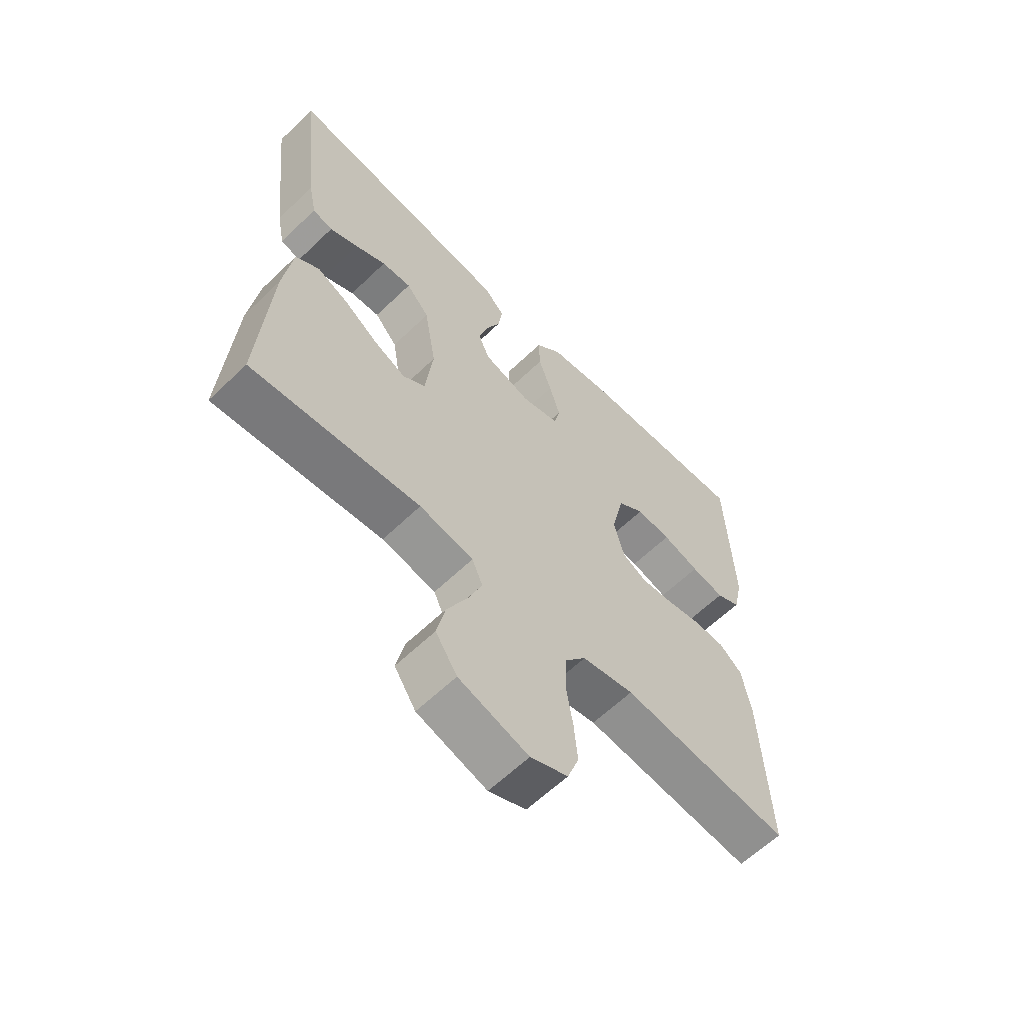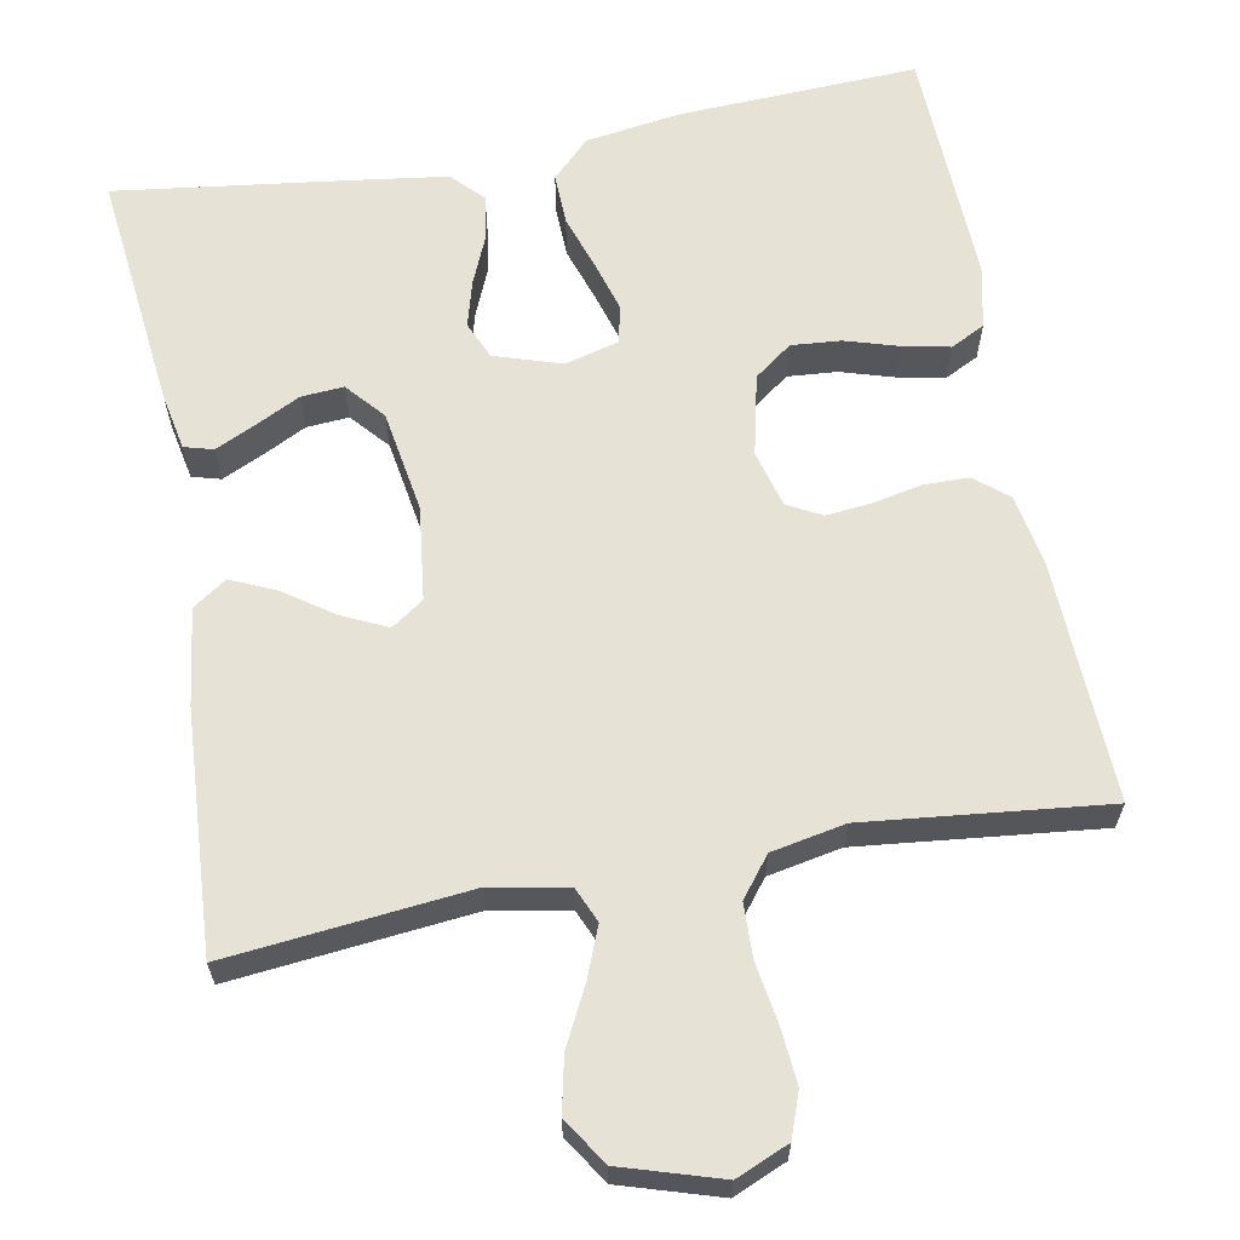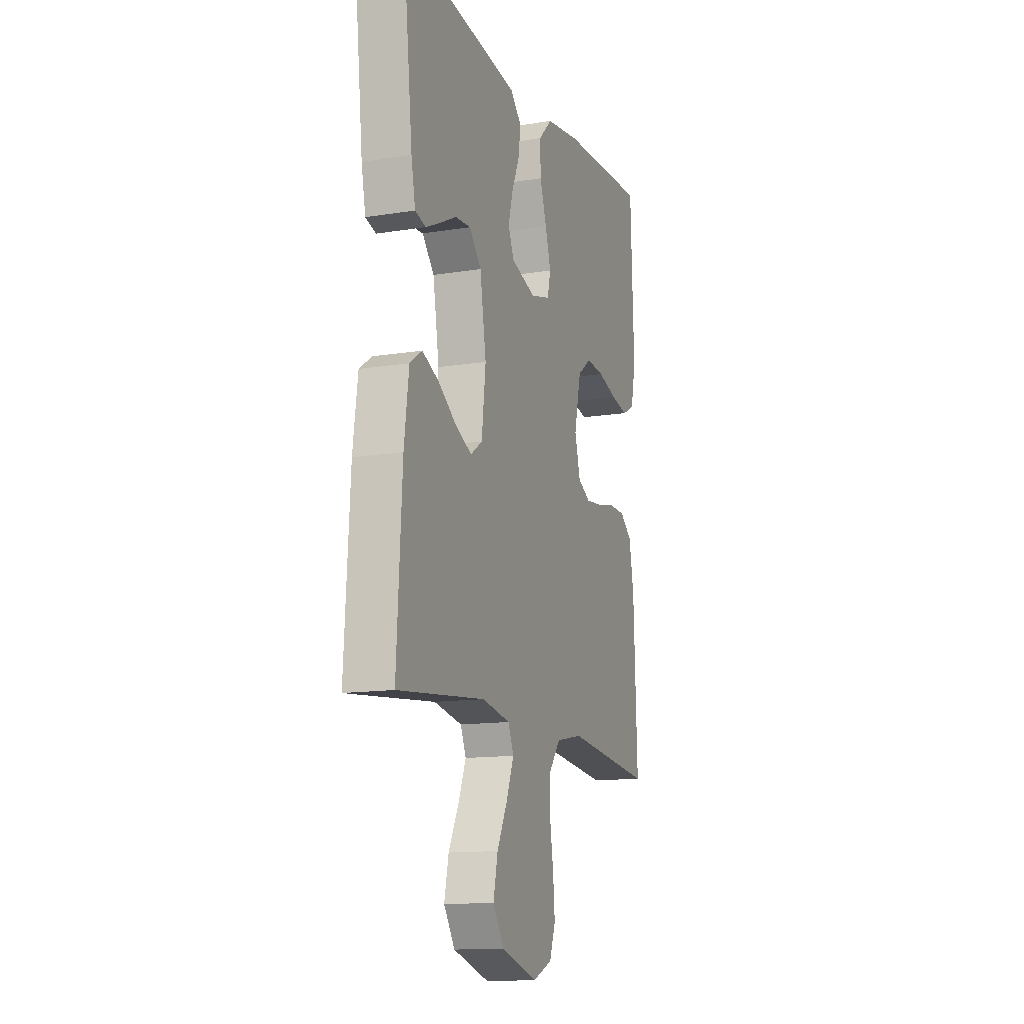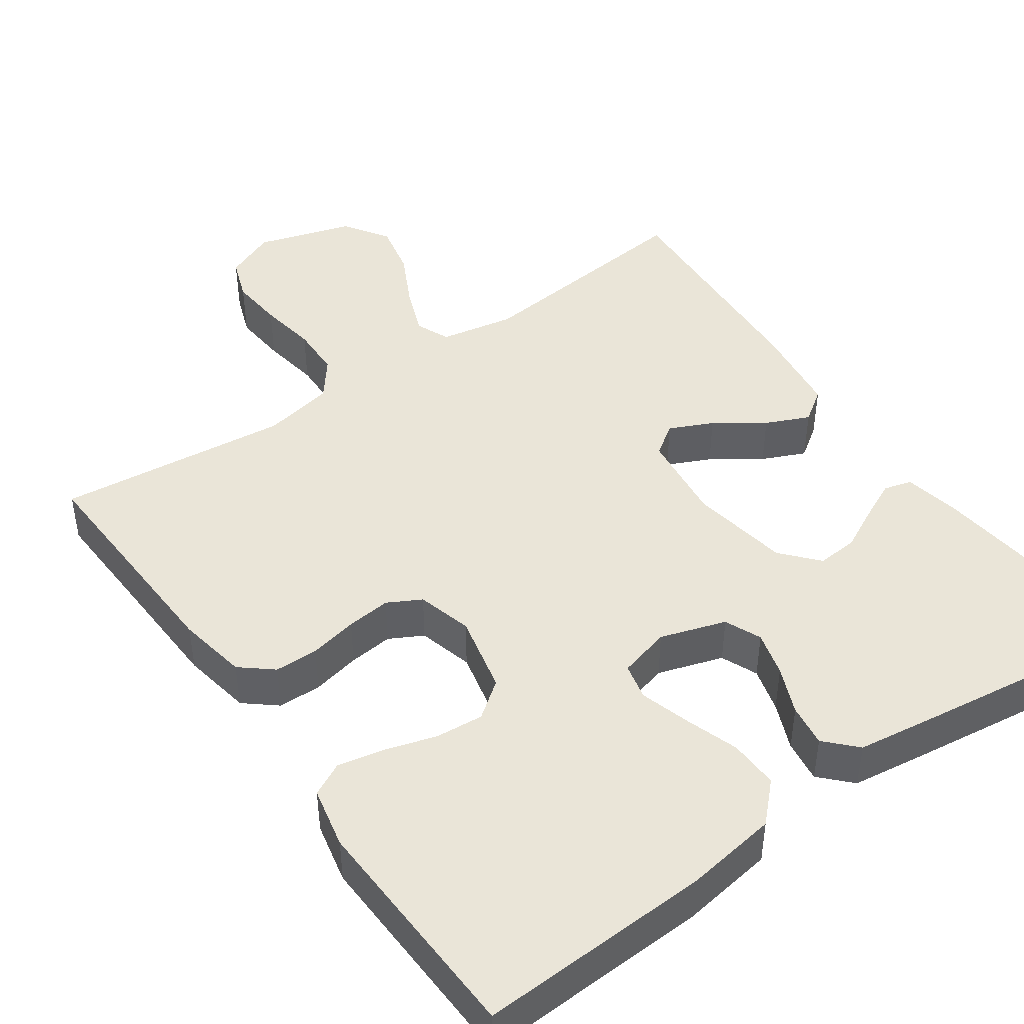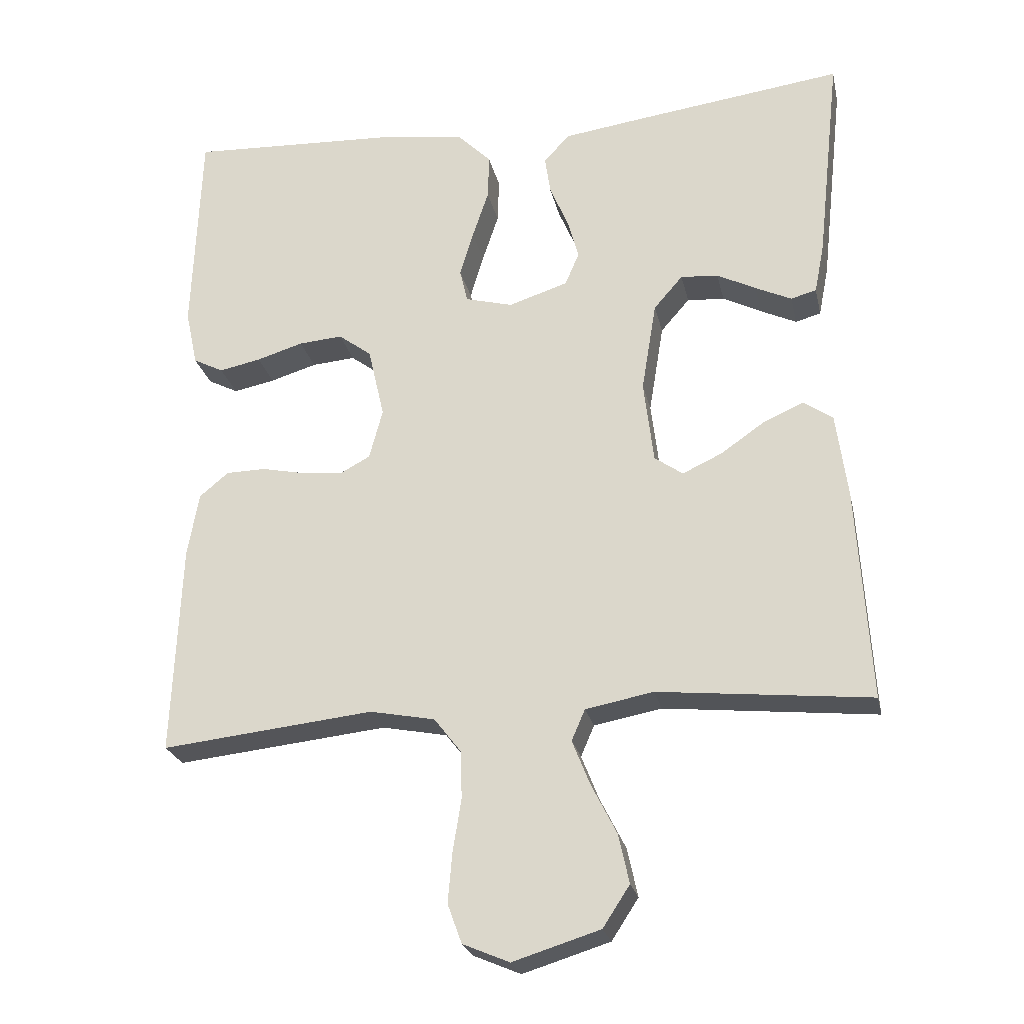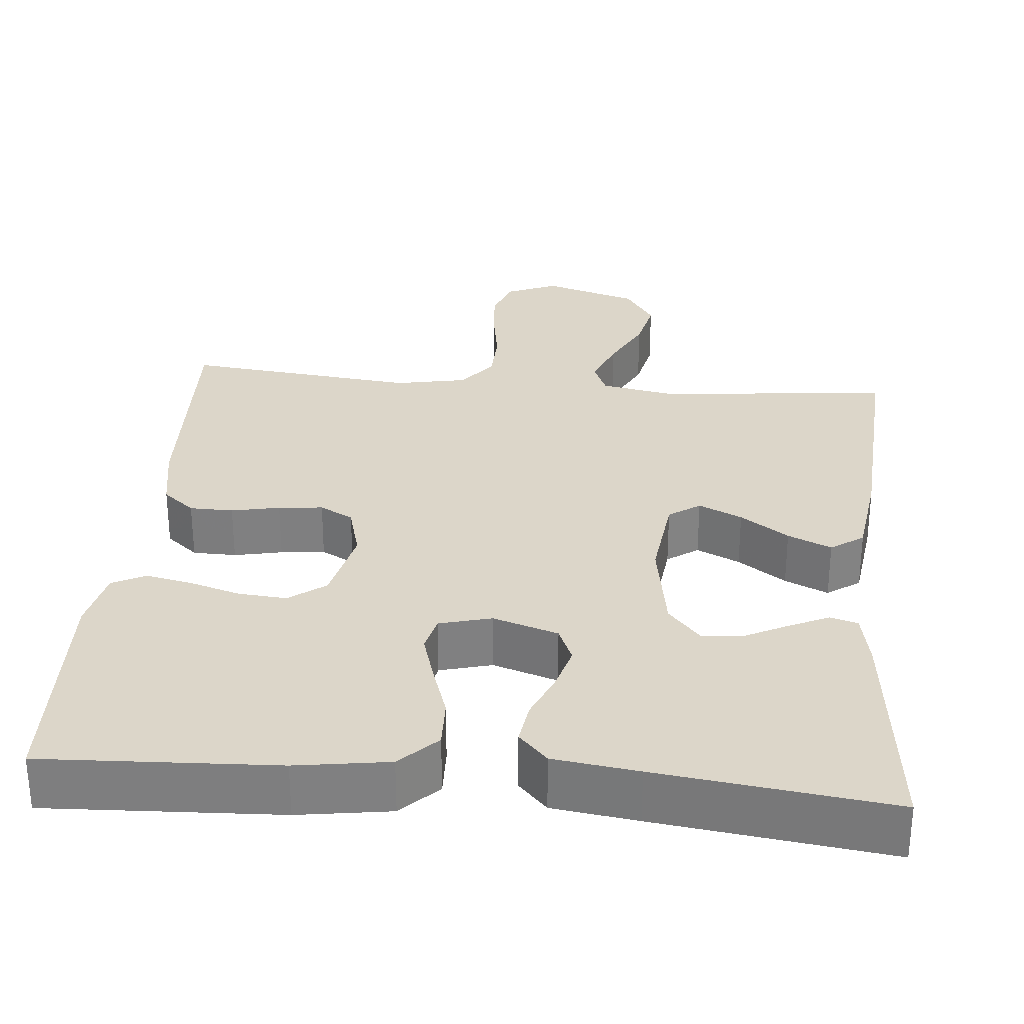
<metadata>
{"format":"obj","ext":"obj","renderer":"f3d","projection":"perspective","resolution":1024,"background":"white","views":[{"elev":-61.8,"azim":134.3,"up":"+Z"},{"elev":63.5,"azim":169.5,"up":"+Y"},{"elev":-13.3,"azim":110.1,"up":"+Z"},{"elev":44.9,"azim":-35.1,"up":"+Y"},{"elev":-24.4,"azim":12.2,"up":"+Z"},{"elev":30.2,"azim":5.2,"up":"+Y"}]}
</metadata>
<code>
v 0.5 0.07 0.5
v 0.467 0.07 0.2
v 0.453 0.07 0.129
v 0.417 0.07 0.119
v 0.366 0.07 0.143
v 0.311 0.07 0.171
v 0.258 0.07 0.175
v 0.217 0.07 0.128
v 0.196 0.07 0
v 0.21 0.07 -0.117
v 0.25 0.07 -0.145
v 0.306 0.07 -0.119
v 0.368 0.07 -0.076
v 0.424 0.07 -0.051
v 0.466 0.07 -0.08
v 0.482 0.07 -0.2
v 0.5 0.07 -0.5
v 0.2 0.07 -0.469
v 0.104 0.07 -0.487
v 0.085 0.07 -0.531
v 0.11 0.07 -0.594
v 0.146 0.07 -0.665
v 0.161 0.07 -0.734
v 0.123 0.07 -0.792
v 0 0.07 -0.83
v -0.066 0.07 -0.802
v -0.086 0.07 -0.747
v -0.08 0.07 -0.677
v -0.068 0.07 -0.602
v -0.07 0.07 -0.535
v -0.108 0.07 -0.486
v -0.2 0.07 -0.468
v -0.5 0.07 -0.5
v -0.488 0.07 -0.2
v -0.472 0.07 -0.11
v -0.431 0.07 -0.076
v -0.375 0.07 -0.075
v -0.313 0.07 -0.088
v -0.256 0.07 -0.094
v -0.213 0.07 -0.071
v -0.194 0.07 0
v -0.217 0.07 0.101
v -0.264 0.07 0.136
v -0.326 0.07 0.131
v -0.392 0.07 0.111
v -0.451 0.07 0.099
v -0.494 0.07 0.121
v -0.511 0.07 0.2
v -0.5 0.07 0.5
v -0.2 0.07 0.486
v -0.081 0.07 0.468
v -0.034 0.07 0.421
v -0.036 0.07 0.357
v -0.059 0.07 0.288
v -0.078 0.07 0.224
v -0.067 0.07 0.177
v 0 0.07 0.159
v 0.084 0.07 0.186
v 0.104 0.07 0.233
v 0.088 0.07 0.291
v 0.062 0.07 0.352
v 0.054 0.07 0.407
v 0.091 0.07 0.446
v 0.2 0.07 0.461
v 0.5 0 0.5
v 0.467 0 0.2
v 0.453 0 0.129
v 0.417 0 0.119
v 0.366 0 0.143
v 0.311 0 0.171
v 0.258 0 0.175
v 0.217 0 0.128
v 0.196 0 0
v 0.21 0 -0.117
v 0.25 0 -0.145
v 0.306 0 -0.119
v 0.368 0 -0.076
v 0.424 0 -0.051
v 0.466 0 -0.08
v 0.482 0 -0.2
v 0.5 0 -0.5
v 0.2 0 -0.469
v 0.104 0 -0.487
v 0.085 0 -0.531
v 0.11 0 -0.594
v 0.146 0 -0.665
v 0.161 0 -0.734
v 0.123 0 -0.792
v 0 0 -0.83
v -0.066 0 -0.802
v -0.086 0 -0.747
v -0.08 0 -0.677
v -0.068 0 -0.602
v -0.07 0 -0.535
v -0.108 0 -0.486
v -0.2 0 -0.468
v -0.5 0 -0.5
v -0.488 0 -0.2
v -0.472 0 -0.11
v -0.431 0 -0.076
v -0.375 0 -0.075
v -0.313 0 -0.088
v -0.256 0 -0.094
v -0.213 0 -0.071
v -0.194 0 0
v -0.217 0 0.101
v -0.264 0 0.136
v -0.326 0 0.131
v -0.392 0 0.111
v -0.451 0 0.099
v -0.494 0 0.121
v -0.511 0 0.2
v -0.5 0 0.5
v -0.2 0 0.486
v -0.081 0 0.468
v -0.034 0 0.421
v -0.036 0 0.357
v -0.059 0 0.288
v -0.078 0 0.224
v -0.067 0 0.177
v 0 0 0.159
v 0.084 0 0.186
v 0.104 0 0.233
v 0.088 0 0.291
v 0.062 0 0.352
v 0.054 0 0.407
v 0.091 0 0.446
v 0.2 0 0.461
f 60 61 62 63
f 59 60 63 64
f 51 52 53 54
f 51 54 55
f 50 51 55
f 49 50 55 56
f 47 48 49 56
f 44 45 46 47
f 43 44 47 56
f 35 36 37 38
f 35 38 39
f 32 33 34 35
f 31 32 35 39
f 30 31 39 40
f 26 27 28 29
f 24 25 26 29
f 24 29 30
f 21 22 23 24
f 20 21 24 30
f 19 20 30 40
f 15 16 17 18
f 12 13 14 15
f 11 12 15 18
f 10 11 18 19
f 3 4 5 6
f 1 2 3 6
f 59 64 1 6
f 42 43 56 57
f 41 42 57
f 41 57 58
f 40 41 58
f 9 10 19 40
f 8 9 40 58
f 7 8 58 59
f 6 7 59
f 127 126 125 124
f 128 127 124 123
f 118 117 116 115
f 119 118 115
f 119 115 114
f 120 119 114 113
f 120 113 112 111
f 111 110 109 108
f 120 111 108 107
f 102 101 100 99
f 103 102 99
f 99 98 97 96
f 103 99 96 95
f 104 103 95 94
f 93 92 91 90
f 93 90 89 88
f 94 93 88
f 88 87 86 85
f 94 88 85 84
f 104 94 84 83
f 82 81 80 79
f 79 78 77 76
f 82 79 76 75
f 83 82 75 74
f 70 69 68 67
f 70 67 66 65
f 70 65 128 123
f 121 120 107 106
f 121 106 105
f 122 121 105
f 122 105 104
f 104 83 74 73
f 122 104 73 72
f 123 122 72 71
f 123 71 70
f 1 65 66 2
f 2 66 67 3
f 3 67 68 4
f 4 68 69 5
f 5 69 70 6
f 6 70 71 7
f 7 71 72 8
f 8 72 73 9
f 9 73 74 10
f 10 74 75 11
f 11 75 76 12
f 12 76 77 13
f 13 77 78 14
f 14 78 79 15
f 15 79 80 16
f 16 80 81 17
f 17 81 82 18
f 18 82 83 19
f 19 83 84 20
f 20 84 85 21
f 21 85 86 22
f 22 86 87 23
f 23 87 88 24
f 24 88 89 25
f 25 89 90 26
f 26 90 91 27
f 27 91 92 28
f 28 92 93 29
f 29 93 94 30
f 30 94 95 31
f 31 95 96 32
f 32 96 97 33
f 33 97 98 34
f 34 98 99 35
f 35 99 100 36
f 36 100 101 37
f 37 101 102 38
f 38 102 103 39
f 39 103 104 40
f 40 104 105 41
f 41 105 106 42
f 42 106 107 43
f 43 107 108 44
f 44 108 109 45
f 45 109 110 46
f 46 110 111 47
f 47 111 112 48
f 48 112 113 49
f 49 113 114 50
f 50 114 115 51
f 51 115 116 52
f 52 116 117 53
f 53 117 118 54
f 54 118 119 55
f 55 119 120 56
f 56 120 121 57
f 57 121 122 58
f 58 122 123 59
f 59 123 124 60
f 60 124 125 61
f 61 125 126 62
f 62 126 127 63
f 63 127 128 64
f 64 128 65 1

</code>
